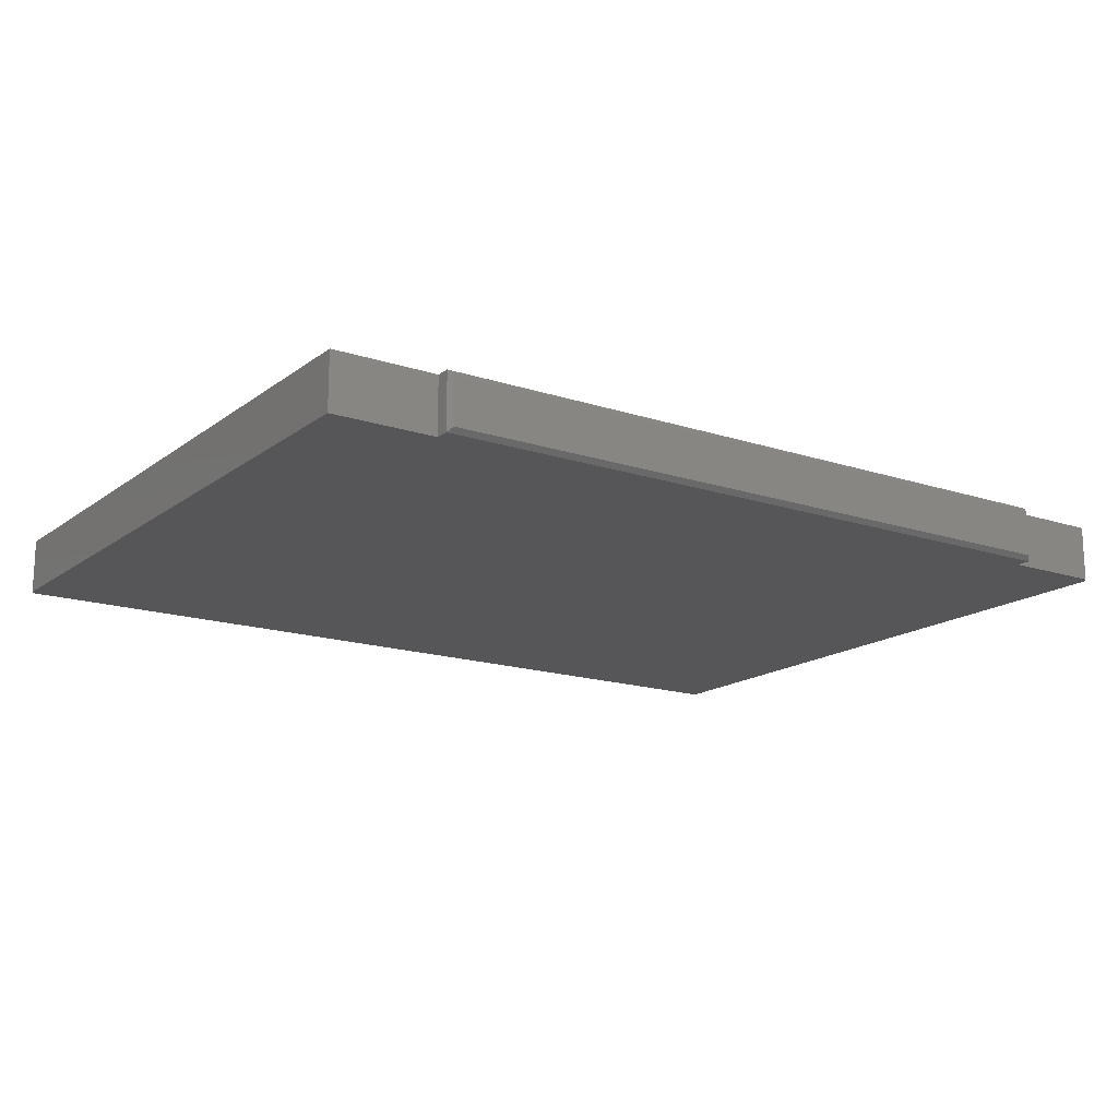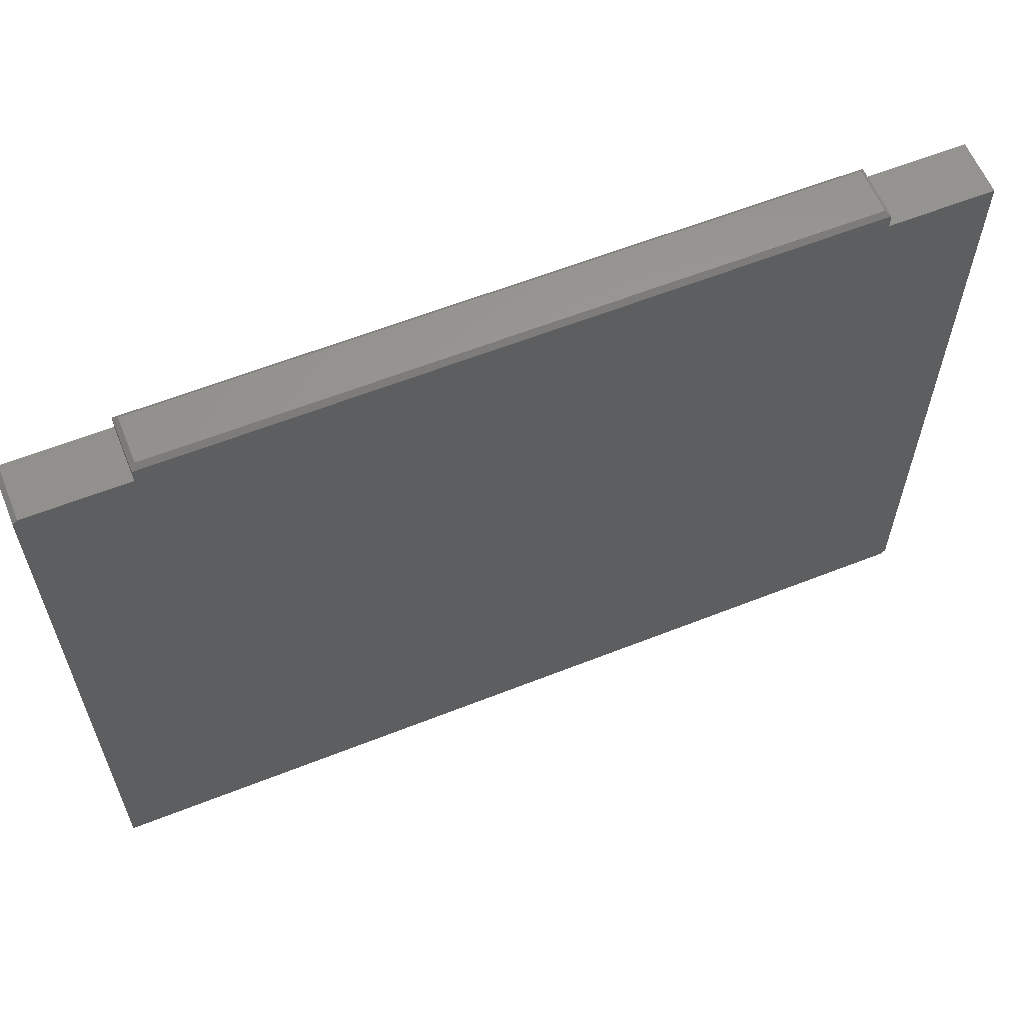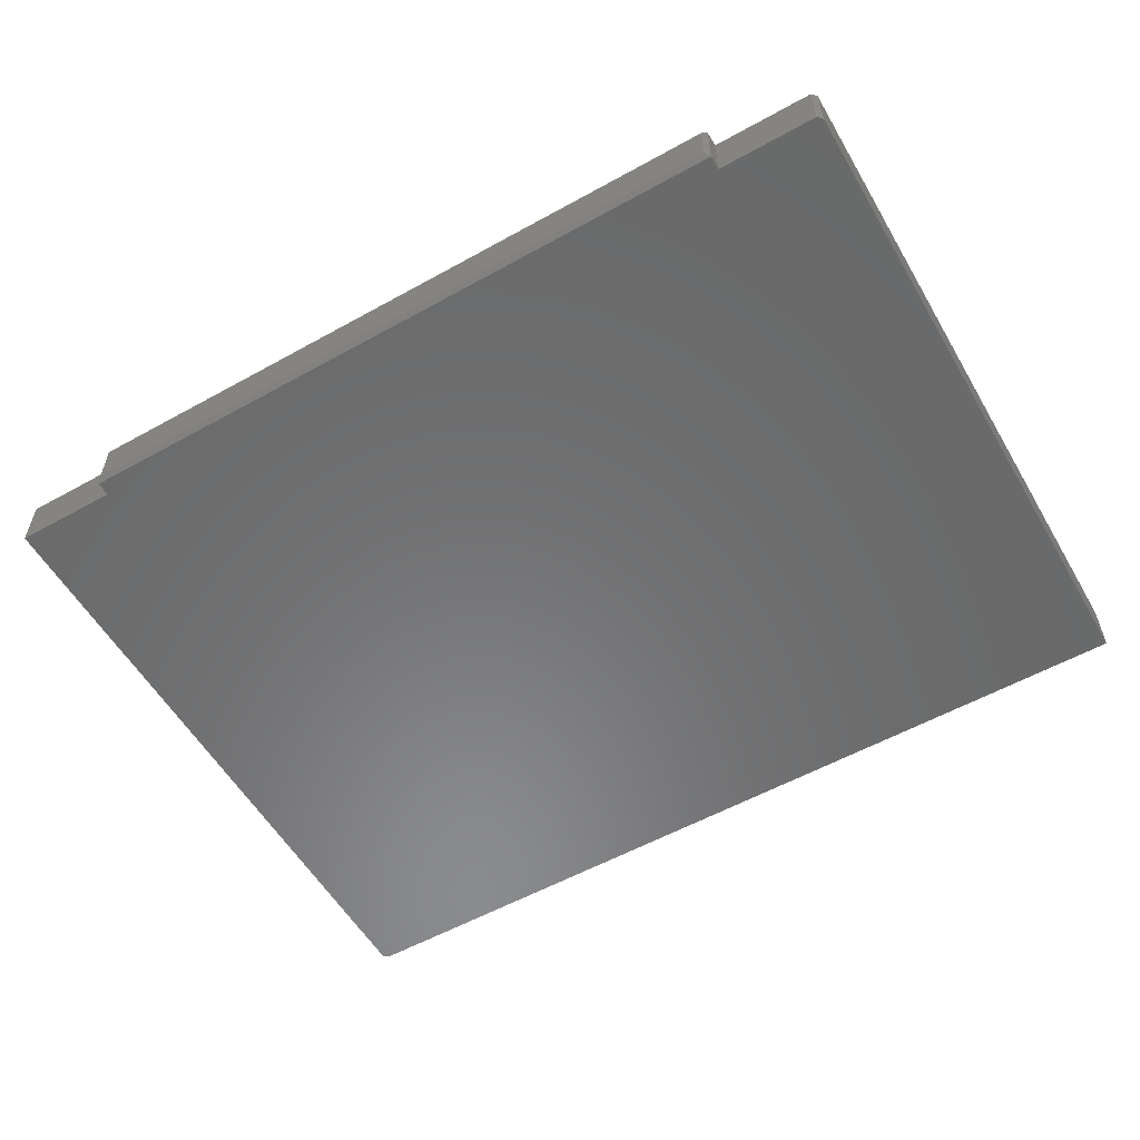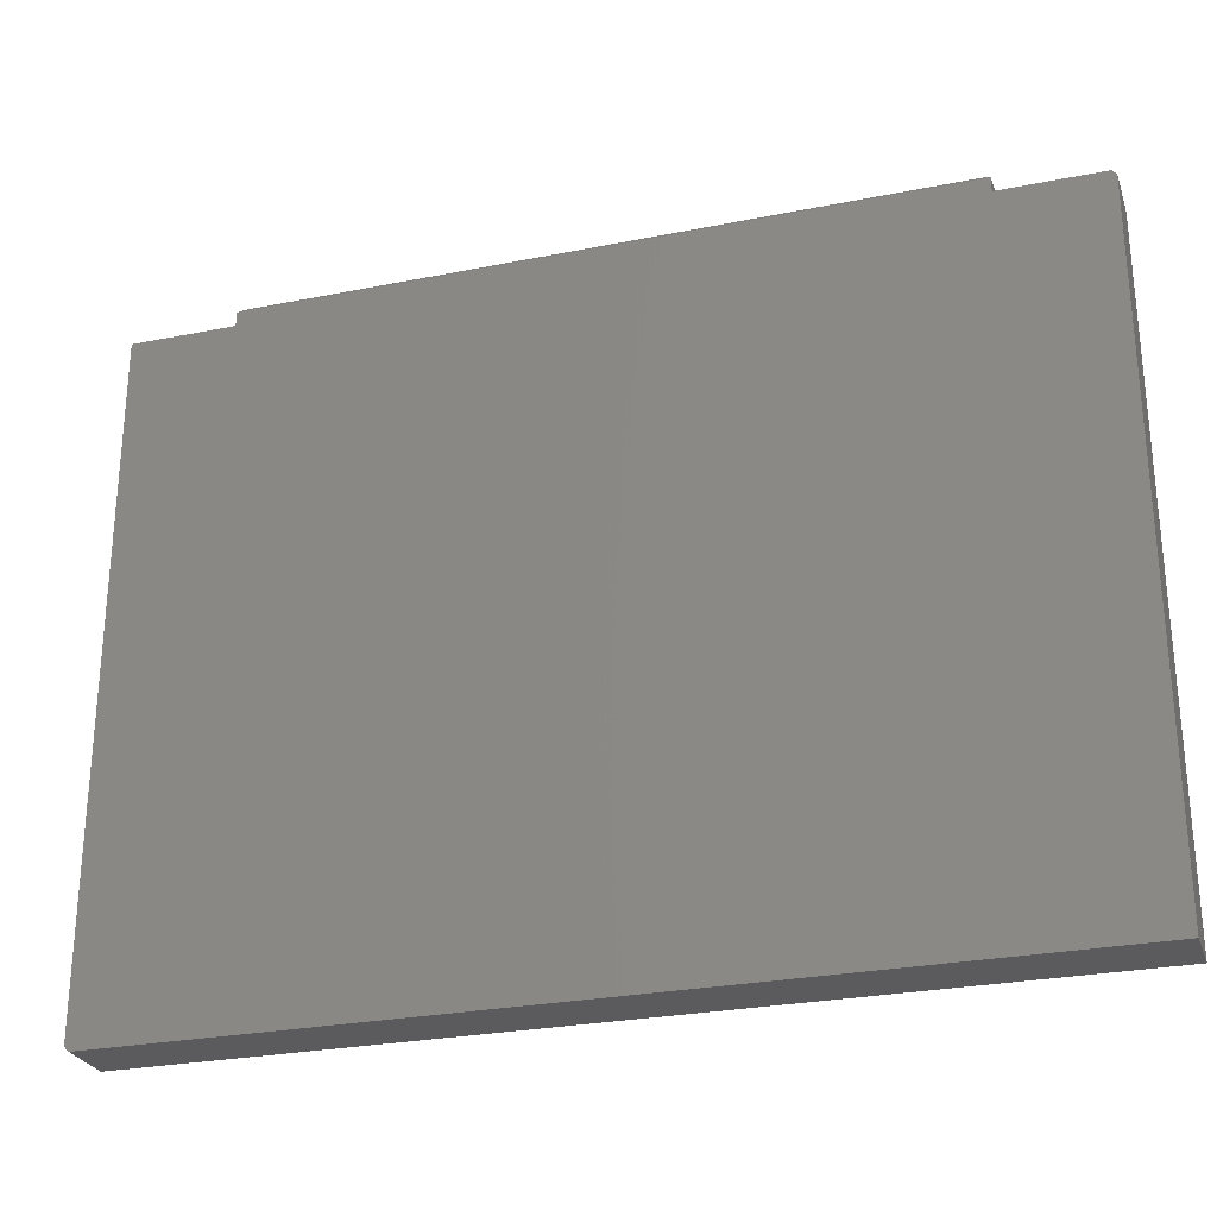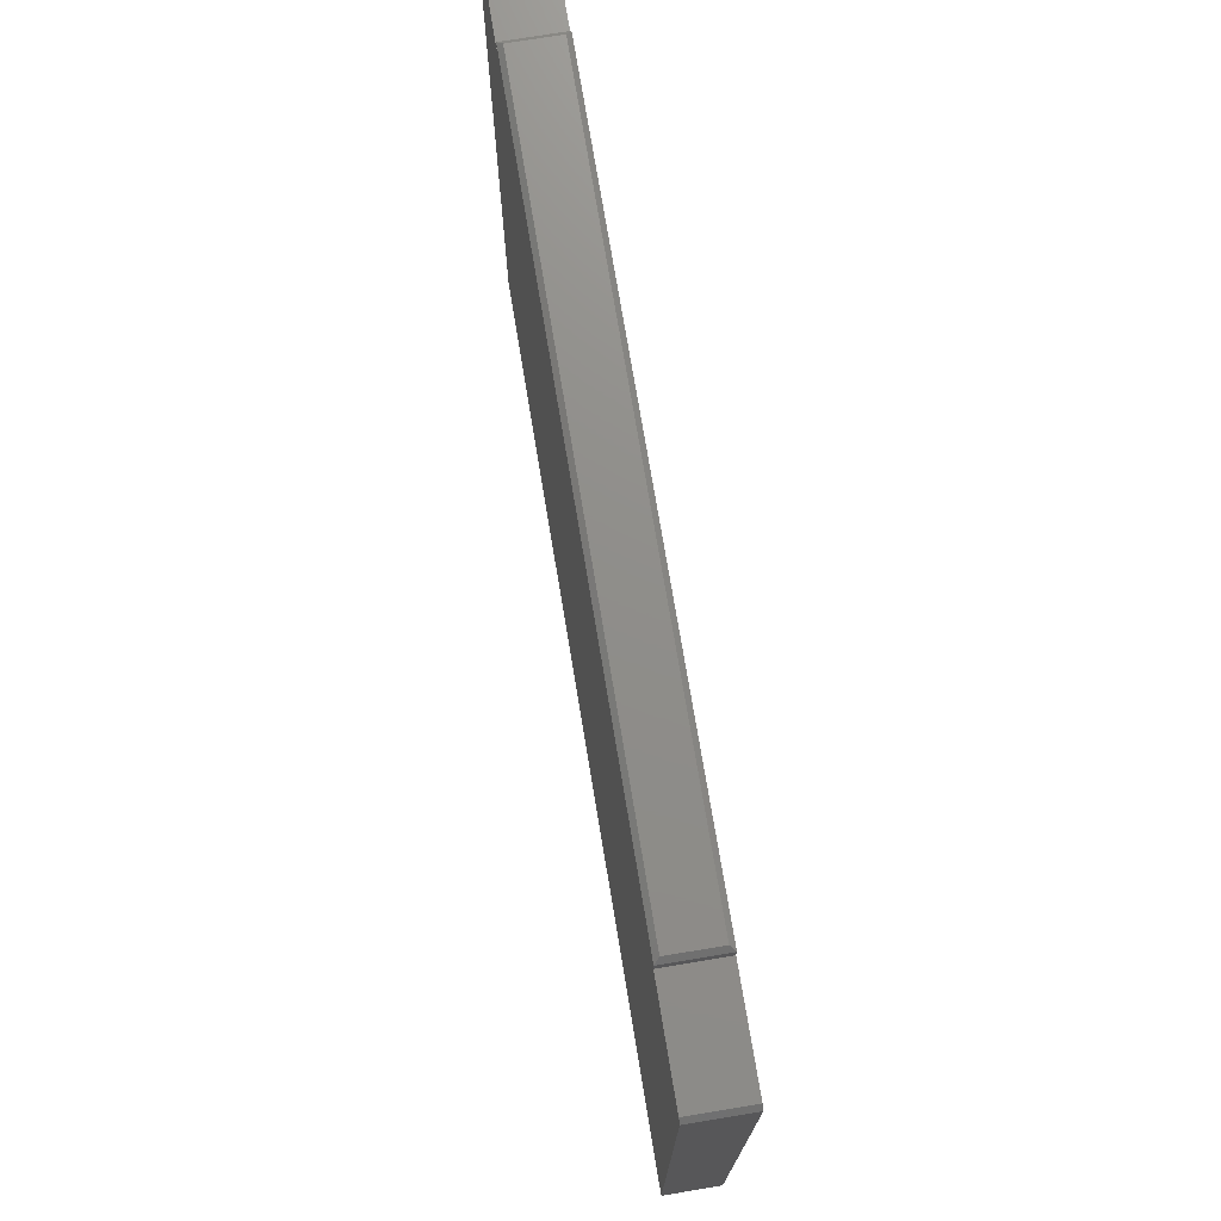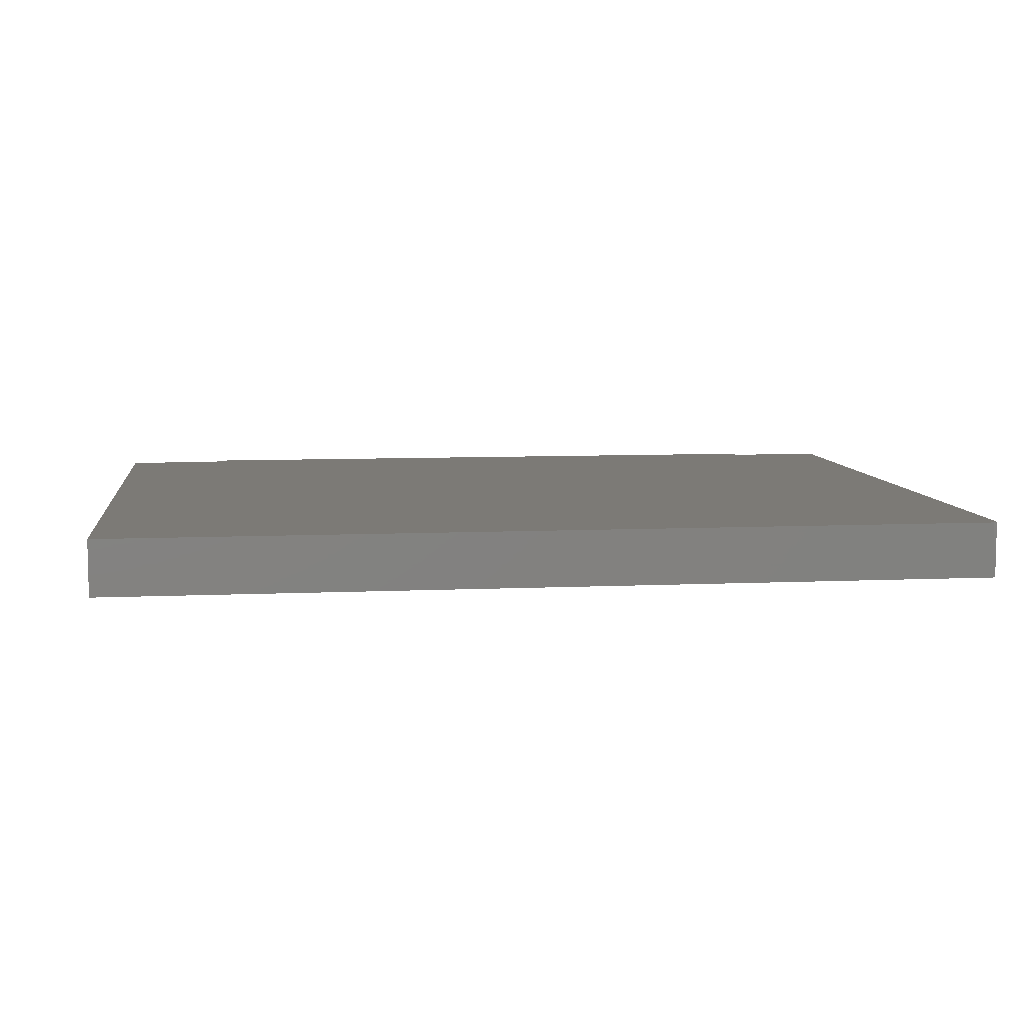
<metadata>
{"format":"stl","ext":"stl","renderer":"f3d","projection":"perspective","resolution":1024,"background":"white","views":[{"elev":-16.2,"azim":-34.2,"up":"+Y"},{"elev":60.5,"azim":158.0,"up":"+Z"},{"elev":-56.5,"azim":30.1,"up":"+Y"},{"elev":-27.0,"azim":17.3,"up":"+Z"},{"elev":73.7,"azim":80.6,"up":"+Z"},{"elev":7.7,"azim":172.7,"up":"+Y"}]}
</metadata>
<code>
# stl→obj: 24 verts, 44 faces
v -0.75 -0.09375 -0.5156
v -0.7422 -0.09375 -0.5234
v 0.75 -0.09375 -0.5234
v 0.75 -0.09375 0.5898
v 0.7422 -0.09375 0.5976
v 0.5763 -0.09375 0.5976
v -0.5763 -0.09375 0.5976
v -0.75 -0.09375 0.5976
v -0.5763 -0.09375 0.6214
v 0.5763 -0.09375 0.6214
v -0.75 8.674e-19 -0.5156
v -0.75 1.245e-16 0.5976
v -0.5763 1.437e-16 0.5976
v 0.5763 2.717e-16 0.5976
v 0.7422 2.901e-16 0.5976
v 0.75 2.901e-16 0.5898
v 0.75 1.665e-16 -0.5234
v -0.7422 8.674e-19 -0.5234
v -0.5763 1.464e-16 0.6214
v 0.5763 2.778e-16 0.6214
v 0.5685 -0.08594 0.6292
v 0.5685 -0.007812 0.6292
v -0.5685 -0.08594 0.6292
v -0.5685 -0.007812 0.6292
f 1 2 3
f 1 3 4
f 1 4 5
f 1 5 6
f 1 6 7
f 1 7 8
f 7 6 9
f 9 6 10
f 11 12 13
f 11 13 14
f 11 14 15
f 11 15 16
f 11 16 17
f 11 17 18
f 13 19 14
f 14 19 20
f 8 12 1
f 1 12 11
f 2 18 3
f 3 18 17
f 11 18 1
f 1 18 2
f 5 15 6
f 6 15 14
f 3 17 4
f 4 17 16
f 16 15 4
f 4 15 5
f 19 13 9
f 9 13 7
f 21 22 23
f 23 22 24
f 14 20 6
f 6 20 10
f 20 22 10
f 10 22 21
f 20 19 22
f 22 19 24
f 19 9 24
f 24 9 23
f 10 21 9
f 9 21 23
f 7 13 8
f 8 13 12

</code>
